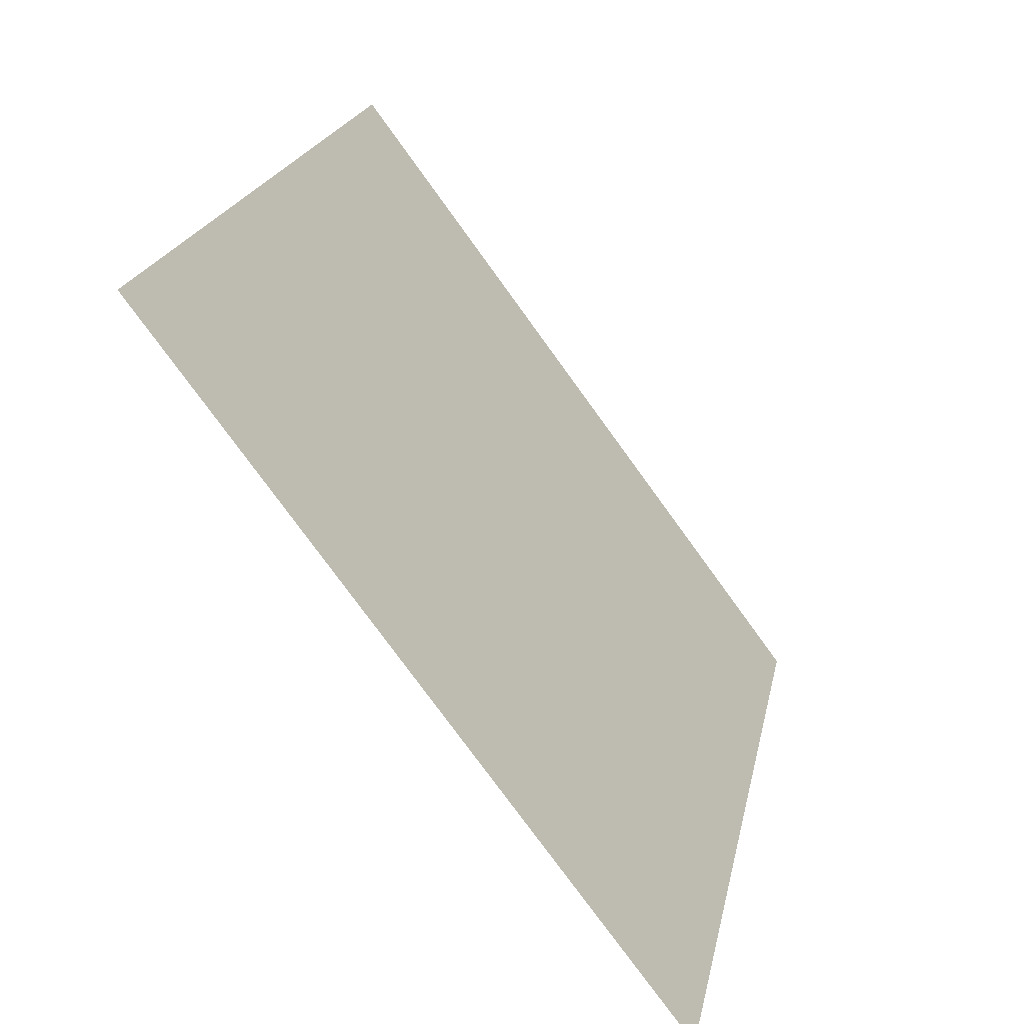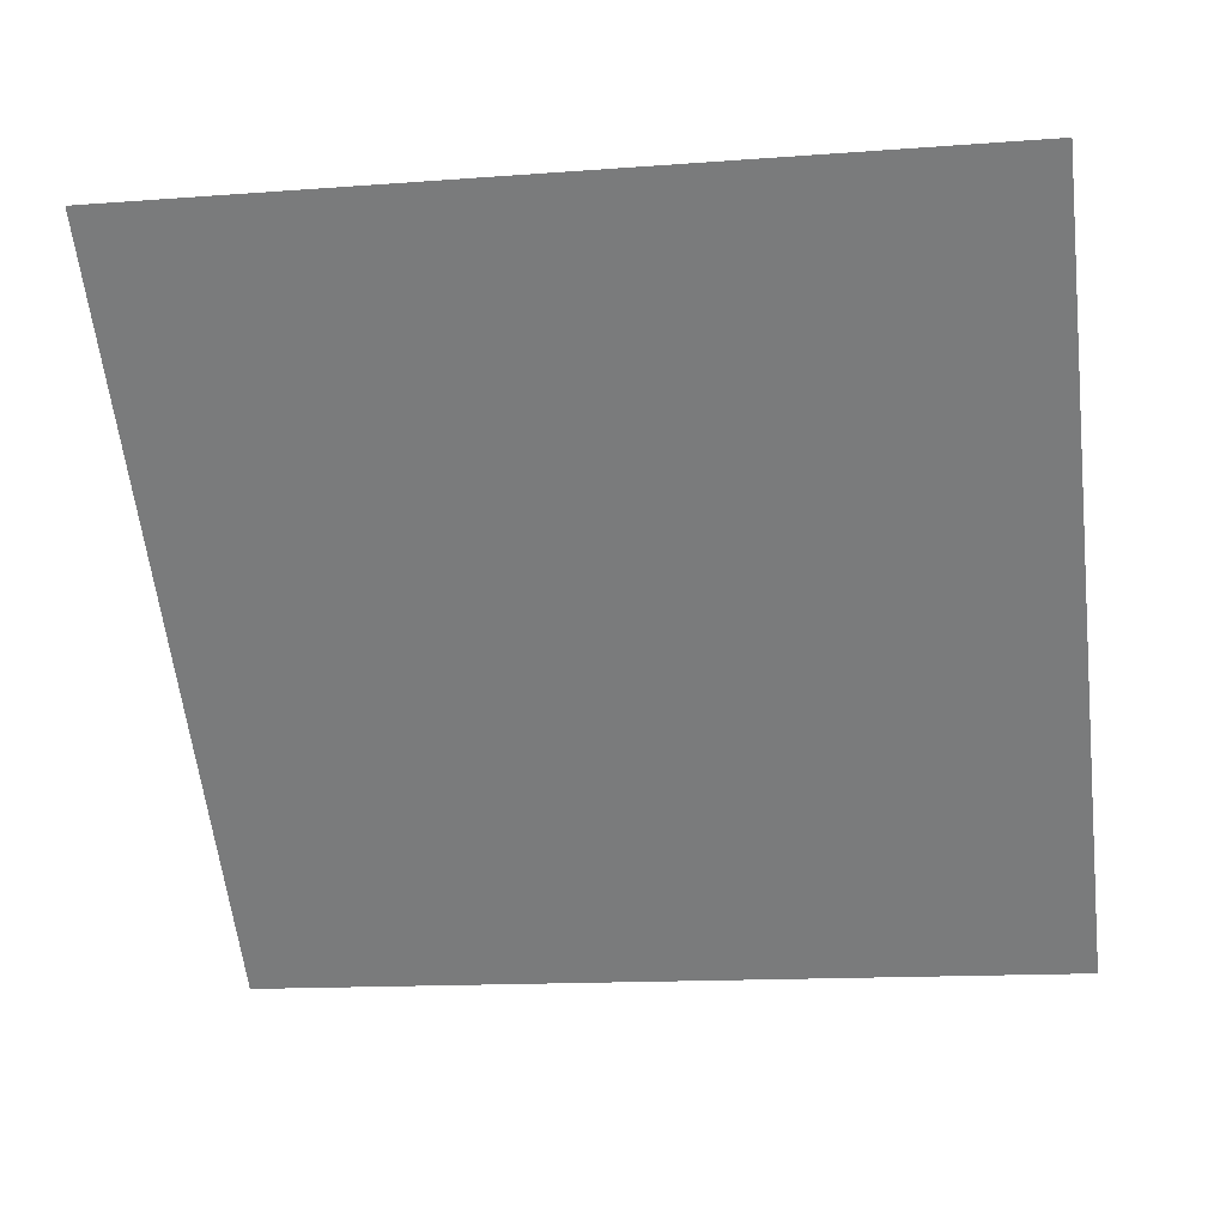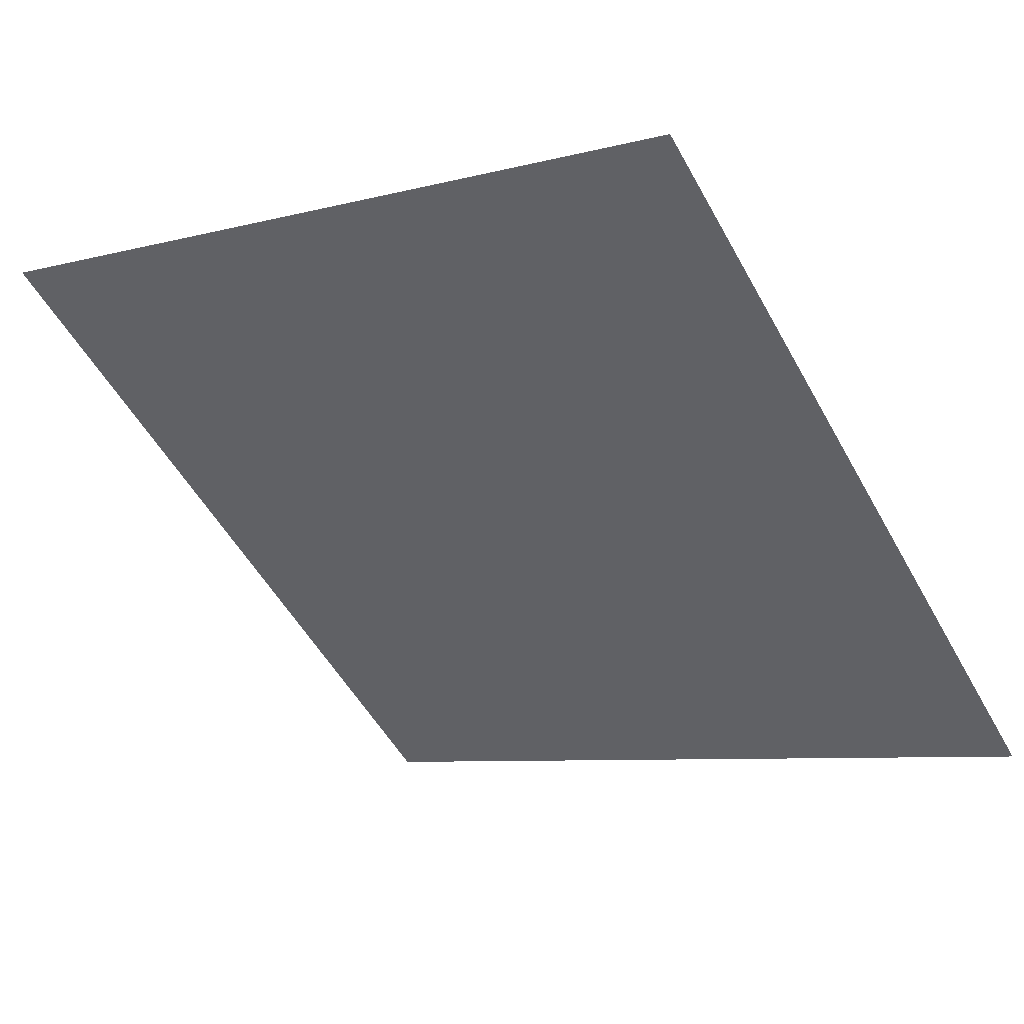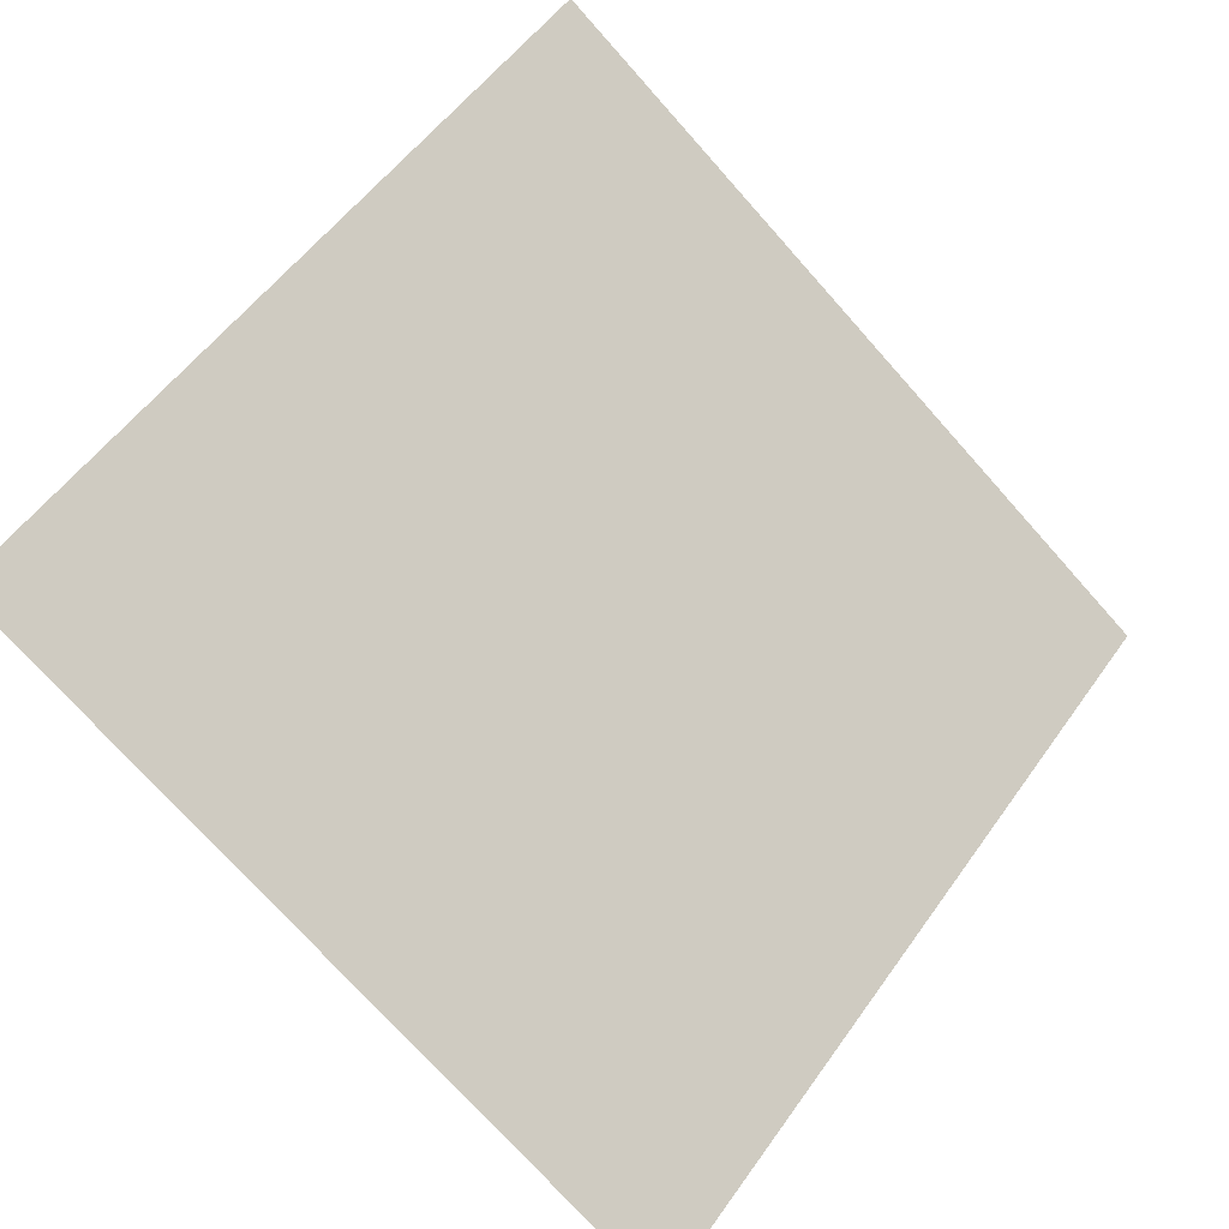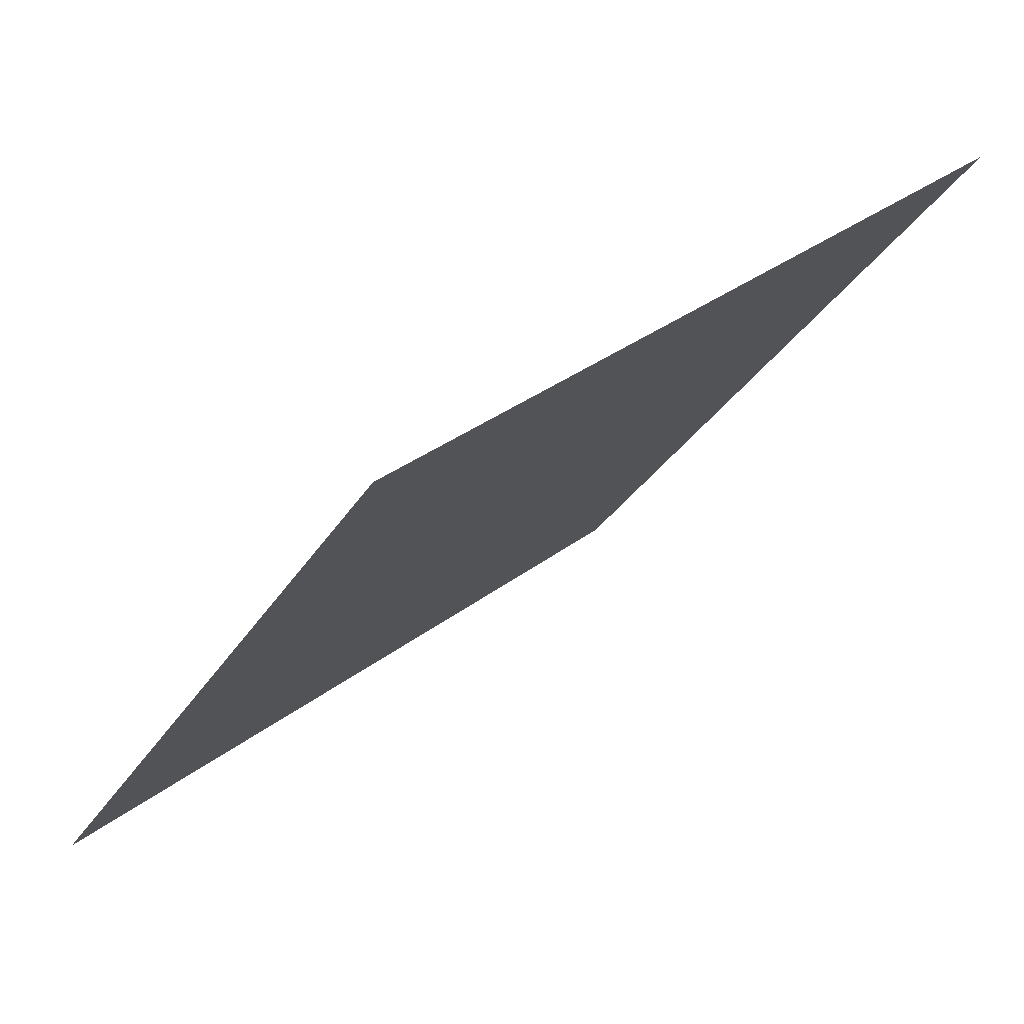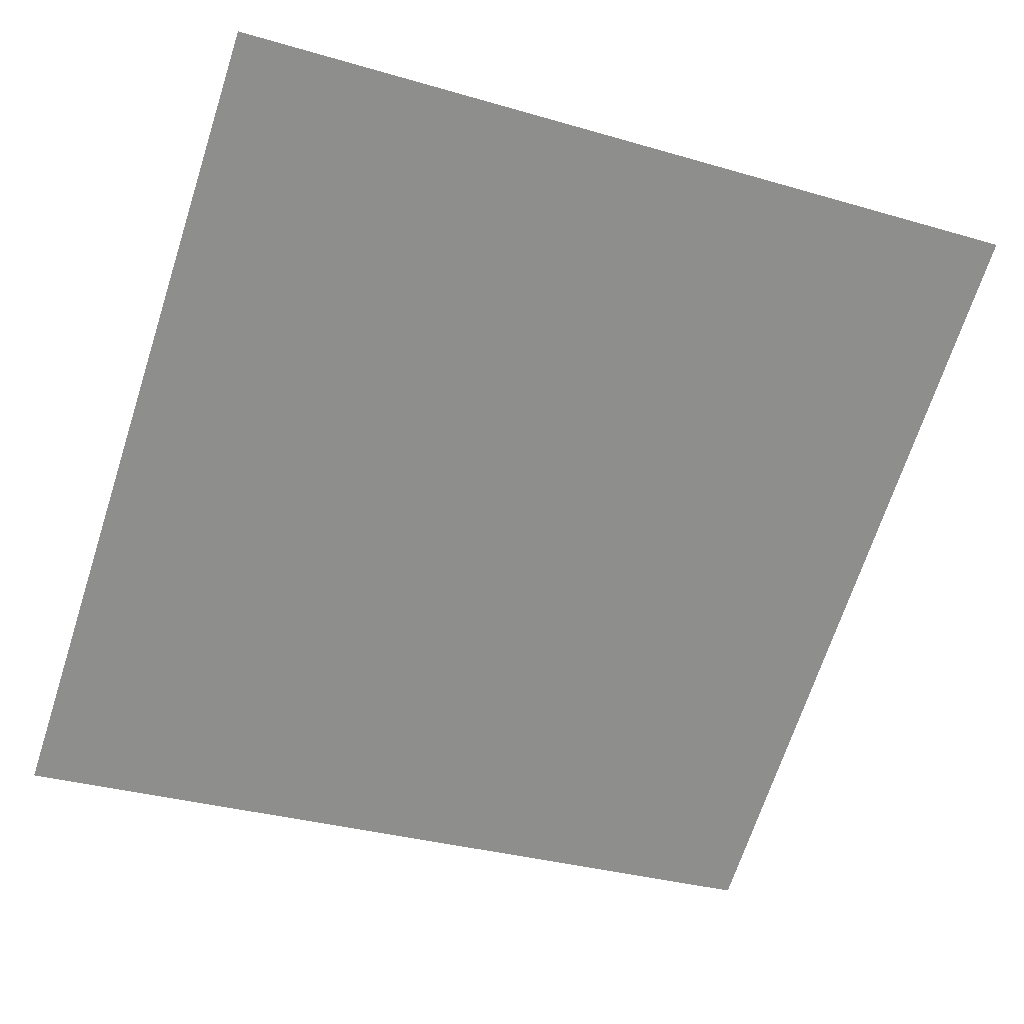
<metadata>
{"format":"obj","ext":"obj","renderer":"f3d","projection":"perspective","resolution":1024,"background":"white","views":[{"elev":21.4,"azim":-80.1,"up":"+Z"},{"elev":-23.0,"azim":9.7,"up":"+Y"},{"elev":-9.5,"azim":37.6,"up":"+Y"},{"elev":52.4,"azim":125.1,"up":"+Y"},{"elev":32.5,"azim":132.2,"up":"+Z"},{"elev":-29.4,"azim":-21.3,"up":"+Y"}]}
</metadata>
<code>
v 0.1961 0.5375 0.1794
v 0.1895 0.5376 0.1795
v 0.1897 0.5416 0.1847
v 0.1962 0.5414 0.1847
f 4 3 2 1

</code>
